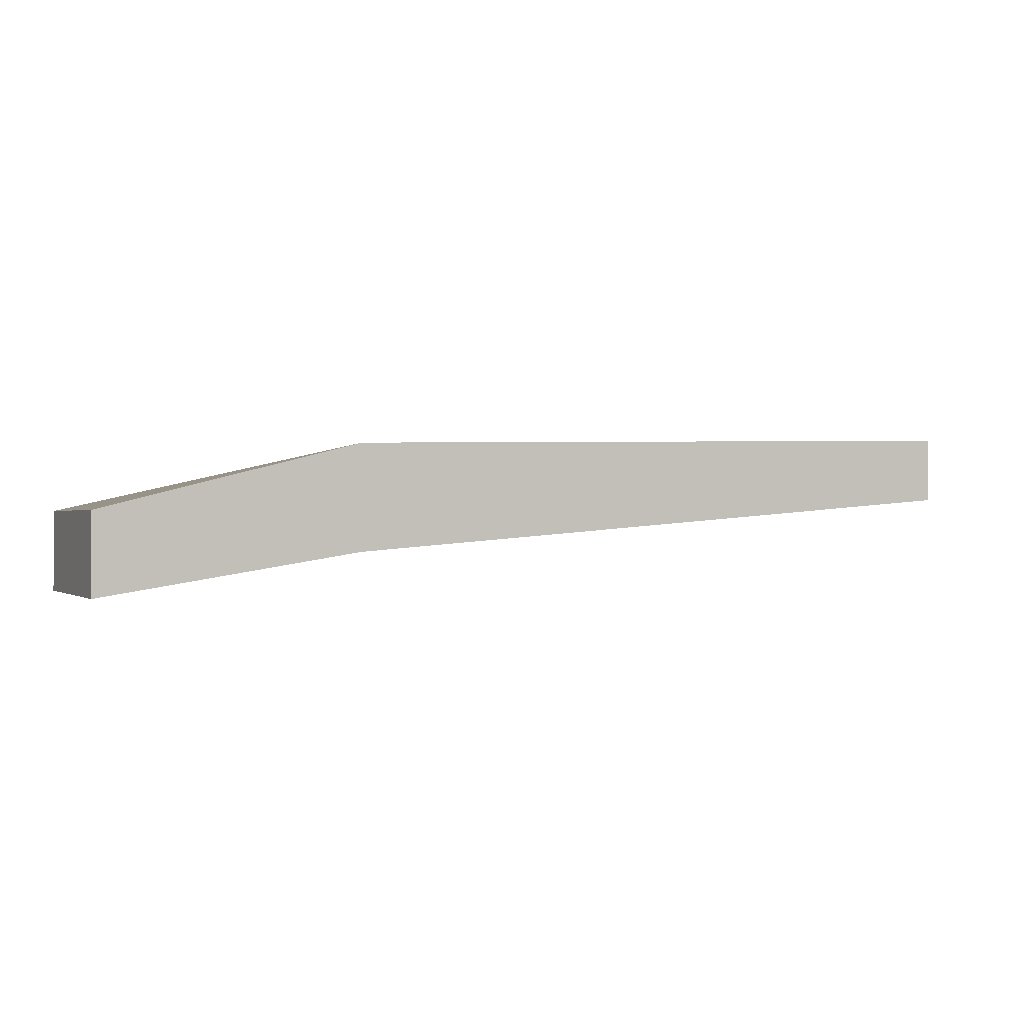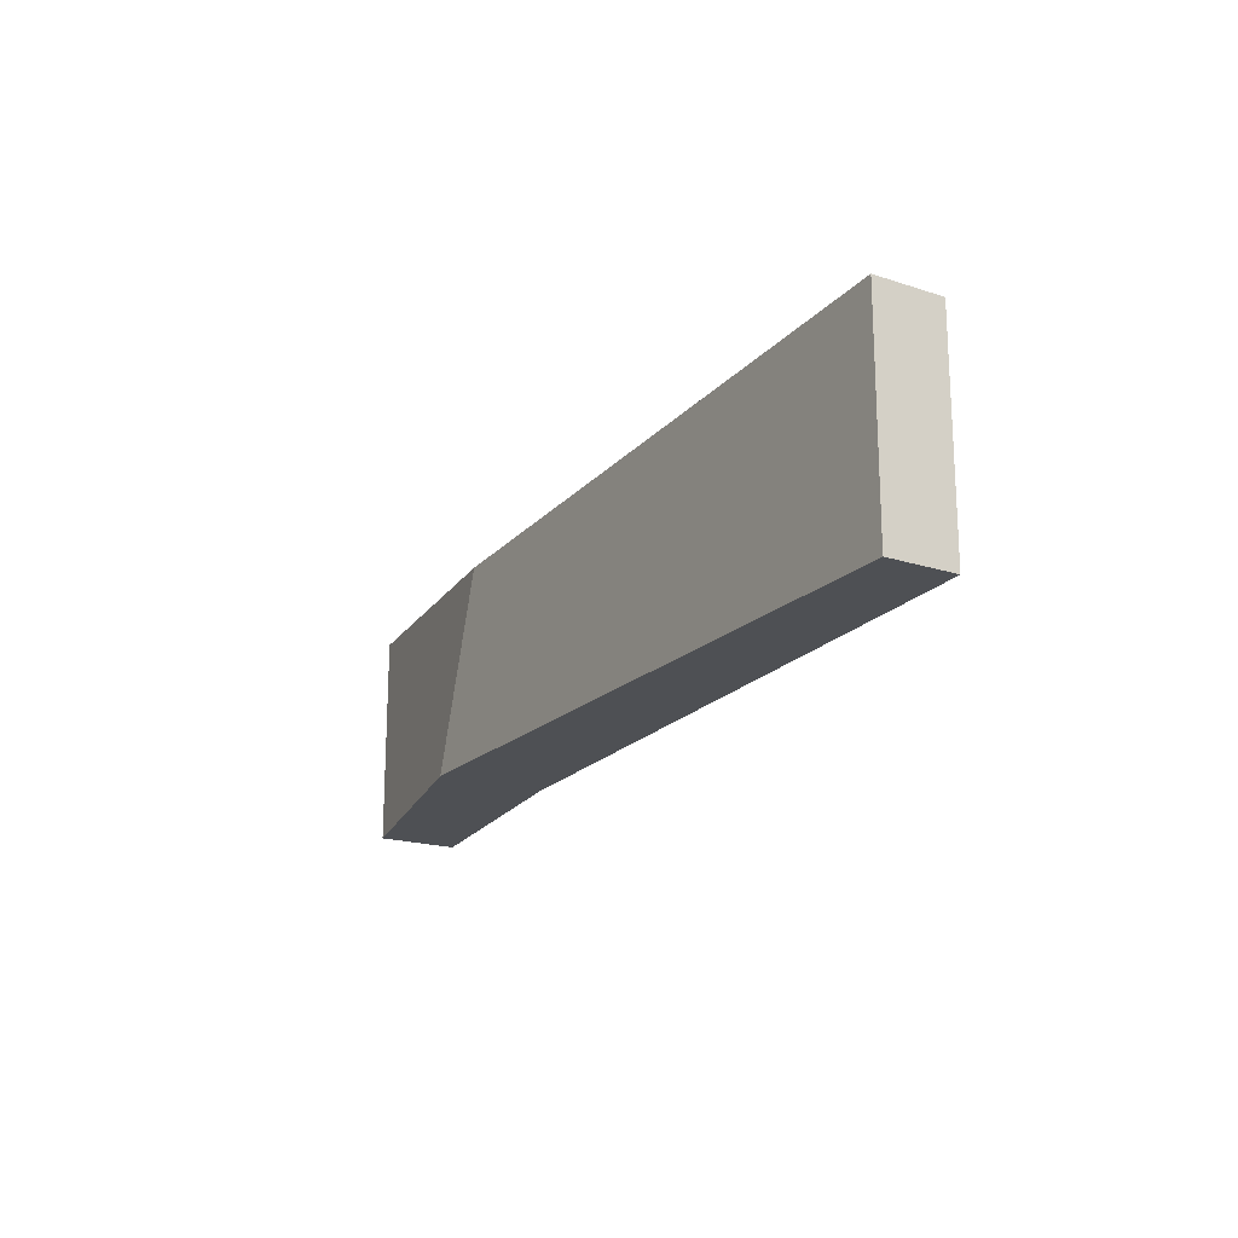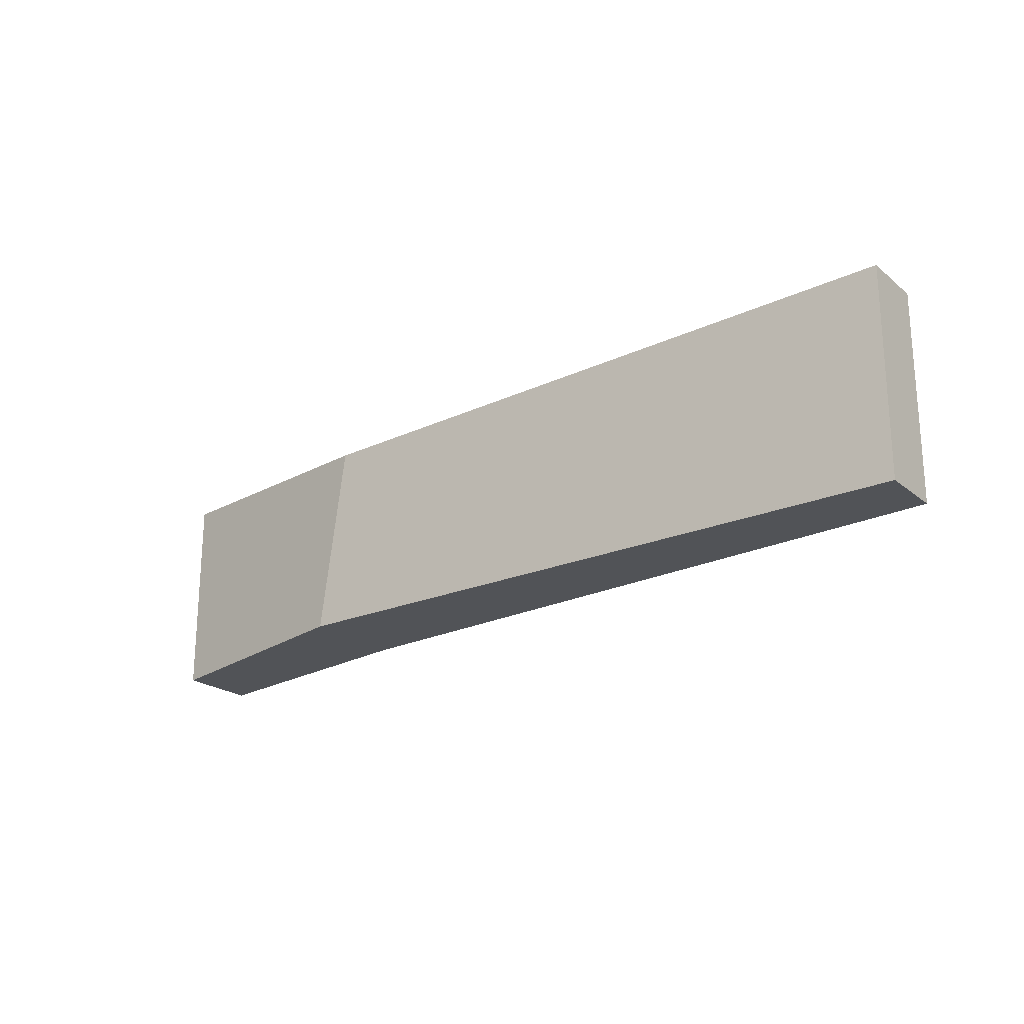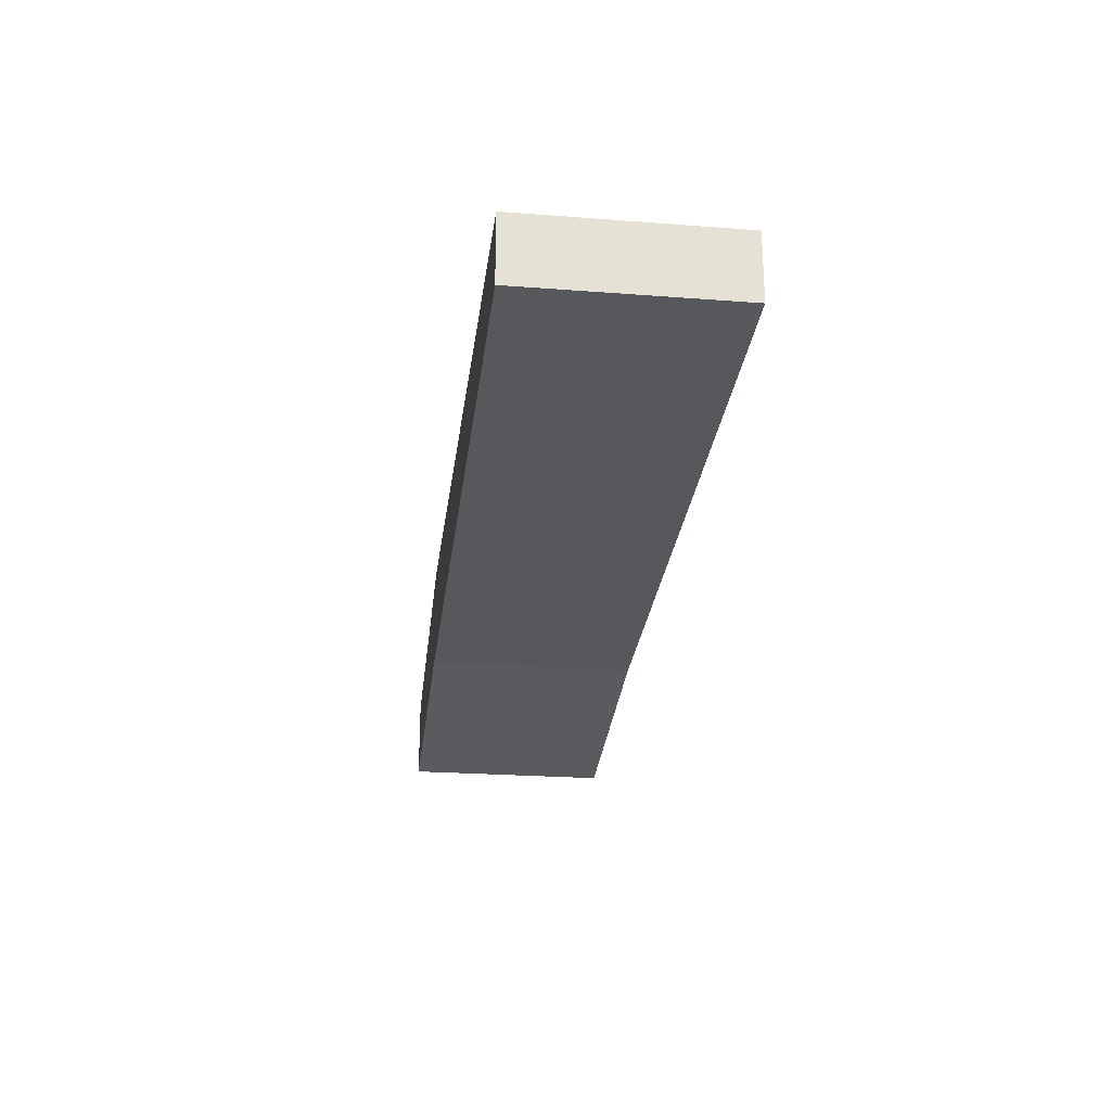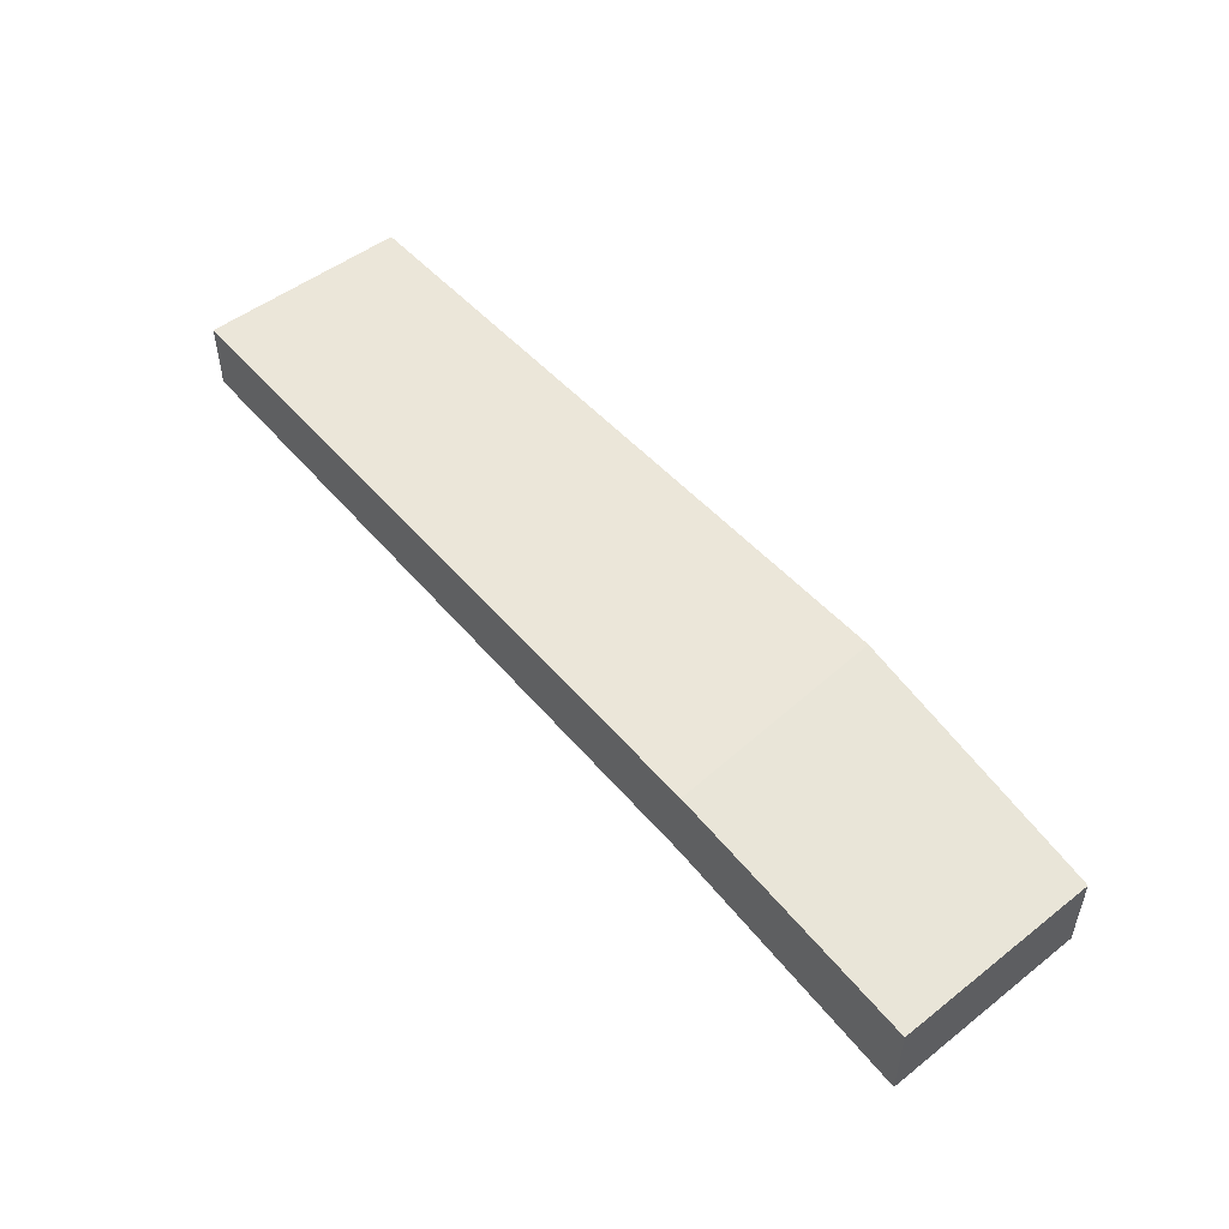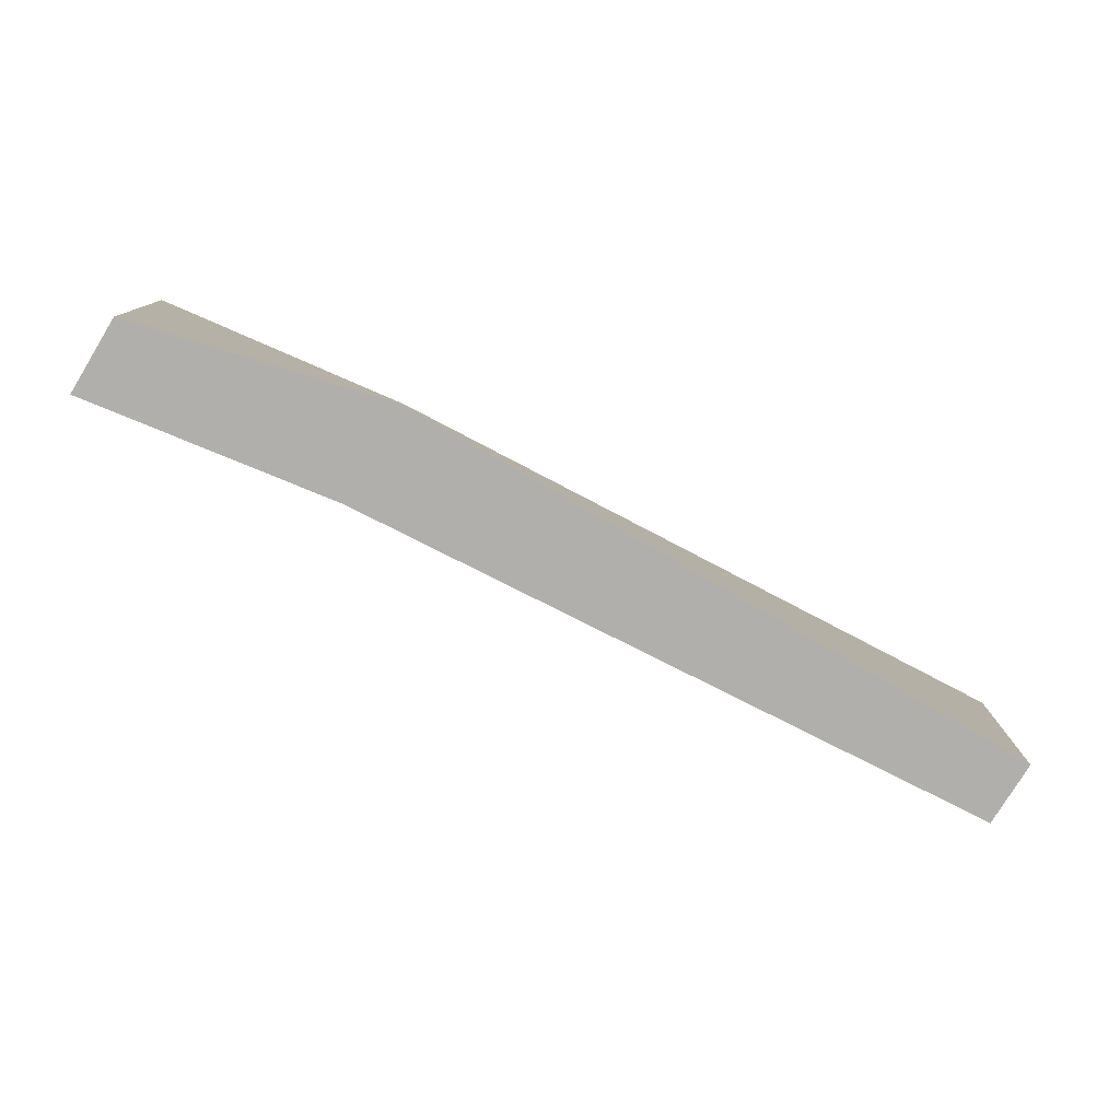
<metadata>
{"format":"obj","ext":"obj","renderer":"f3d","projection":"perspective","resolution":1024,"background":"white","views":[{"elev":-0.3,"azim":-23.8,"up":"+Z"},{"elev":-18.8,"azim":58.3,"up":"+Y"},{"elev":-21.7,"azim":36.0,"up":"+Y"},{"elev":-24.1,"azim":82.8,"up":"+Z"},{"elev":50.1,"azim":-130.5,"up":"+Z"},{"elev":-78.3,"azim":-31.4,"up":"+Y"}]}
</metadata>
<code>
o Button
v 0.4914 -0.009815 -0.06653
v 0.4914 0.009617 -0.06653
v 0.4914 -0.009815 -0.07402
v 0.4914 0.009617 -0.07402
v 0.5772 -0.009815 -0.05911
v 0.5772 0.009617 -0.05911
v 0.5772 -0.009815 -0.06529
v 0.5772 0.009617 -0.06529
v 0.5153 -0.009815 -0.07022
v 0.5153 0.009617 -0.07022
v 0.5153 -0.009815 -0.06044
v 0.5153 0.009617 -0.06321
f 1 2 4 3
f 9 10 8 7
f 7 8 6 5
f 11 12 2 1
f 9 7 5 11
f 10 4 2 12
f 8 10 12 6
f 3 9 11 1
f 5 6 12 11
f 3 4 10 9

</code>
